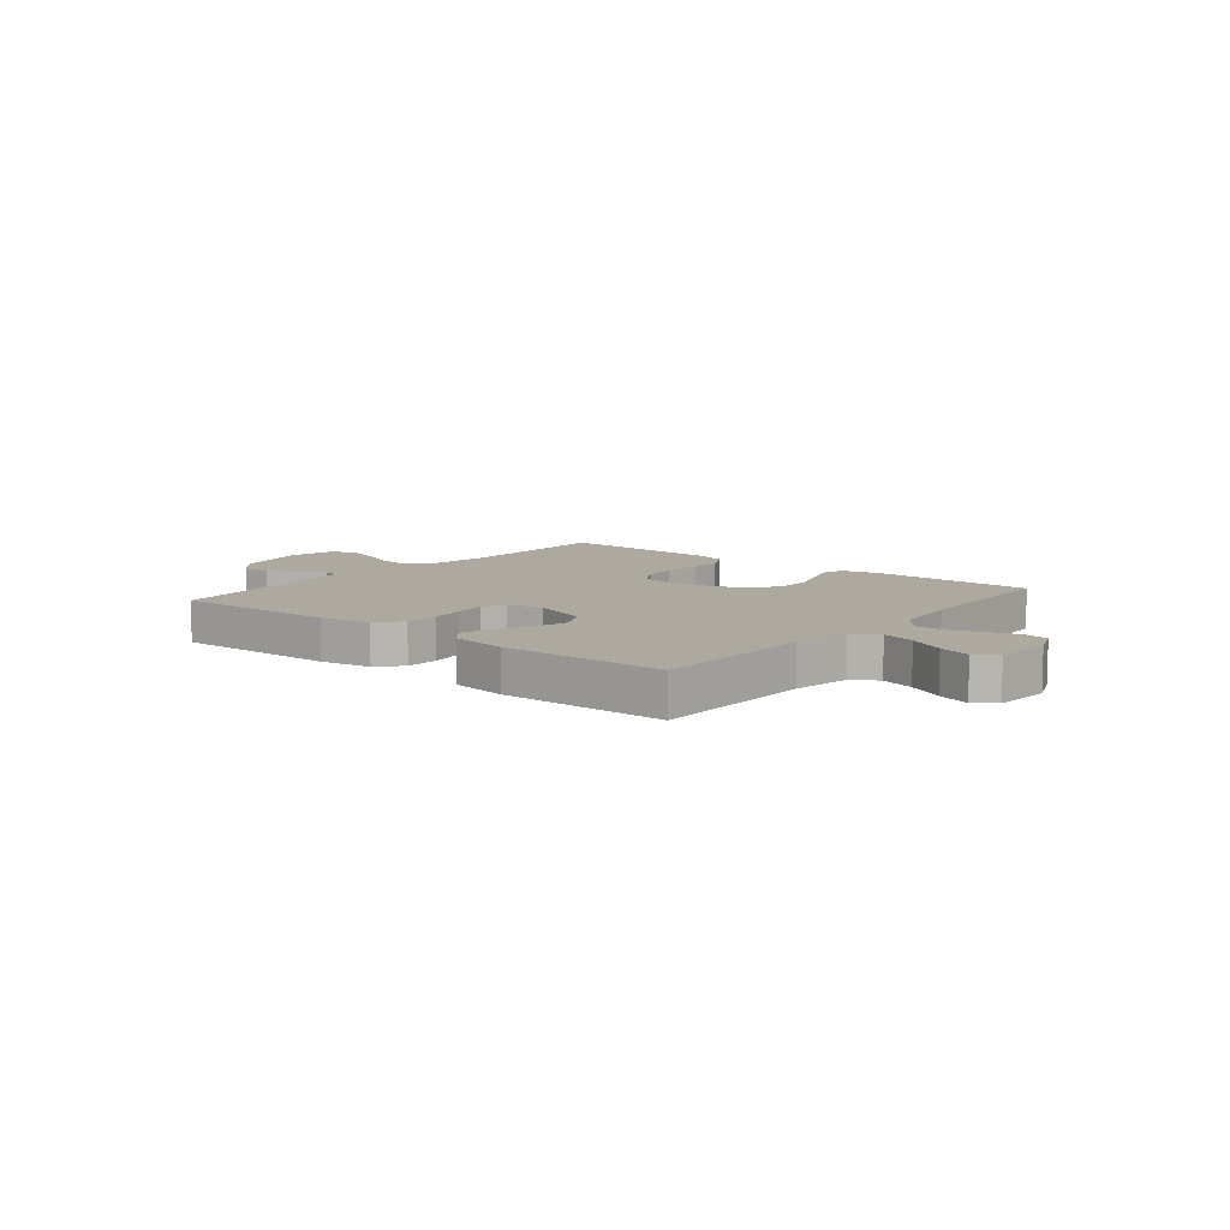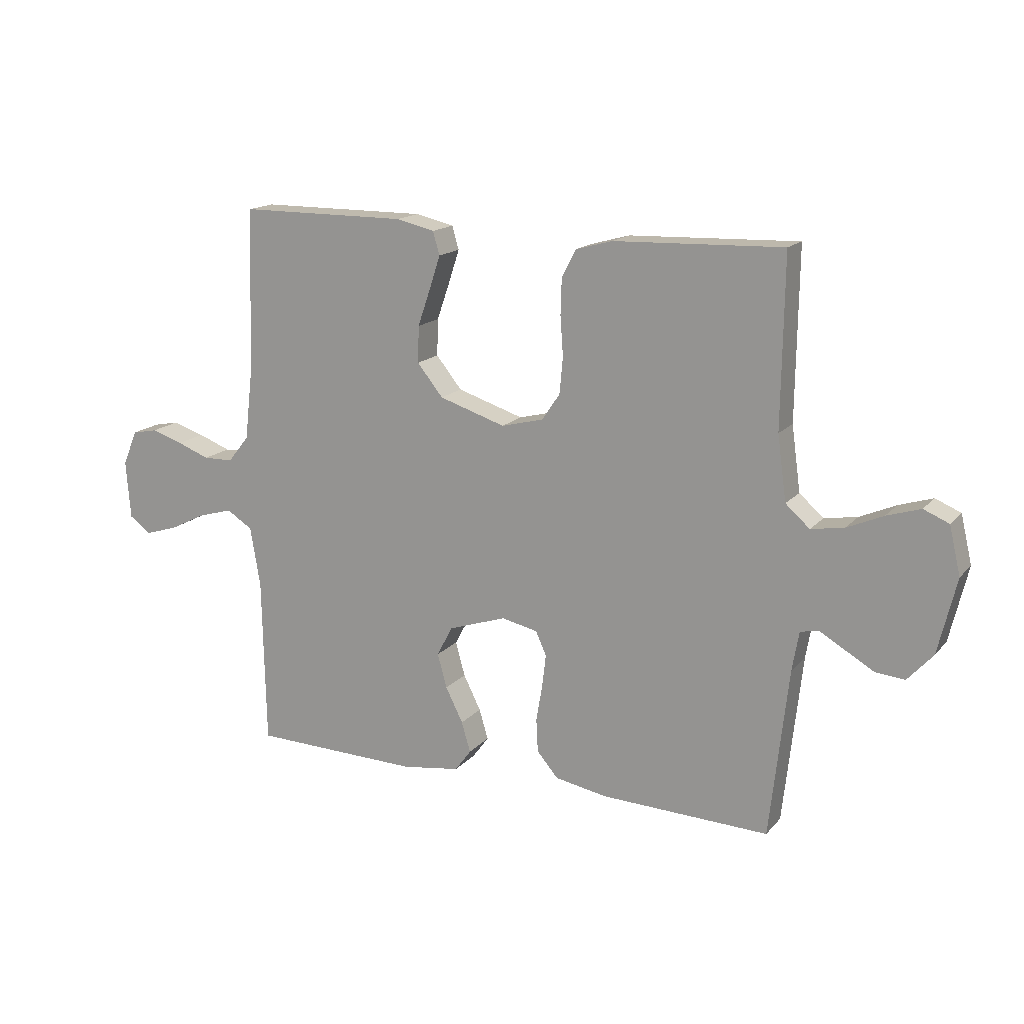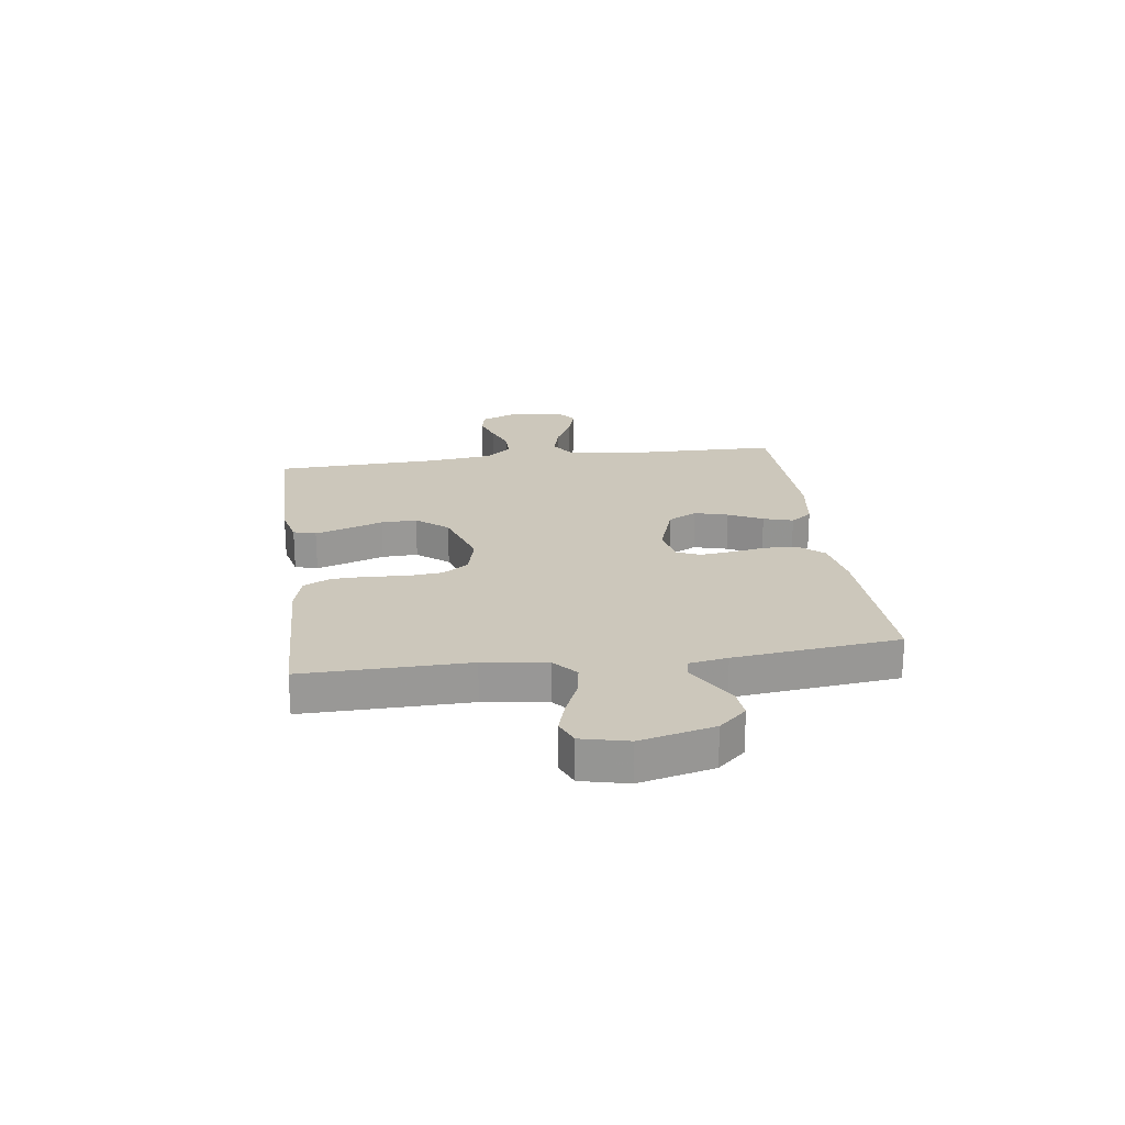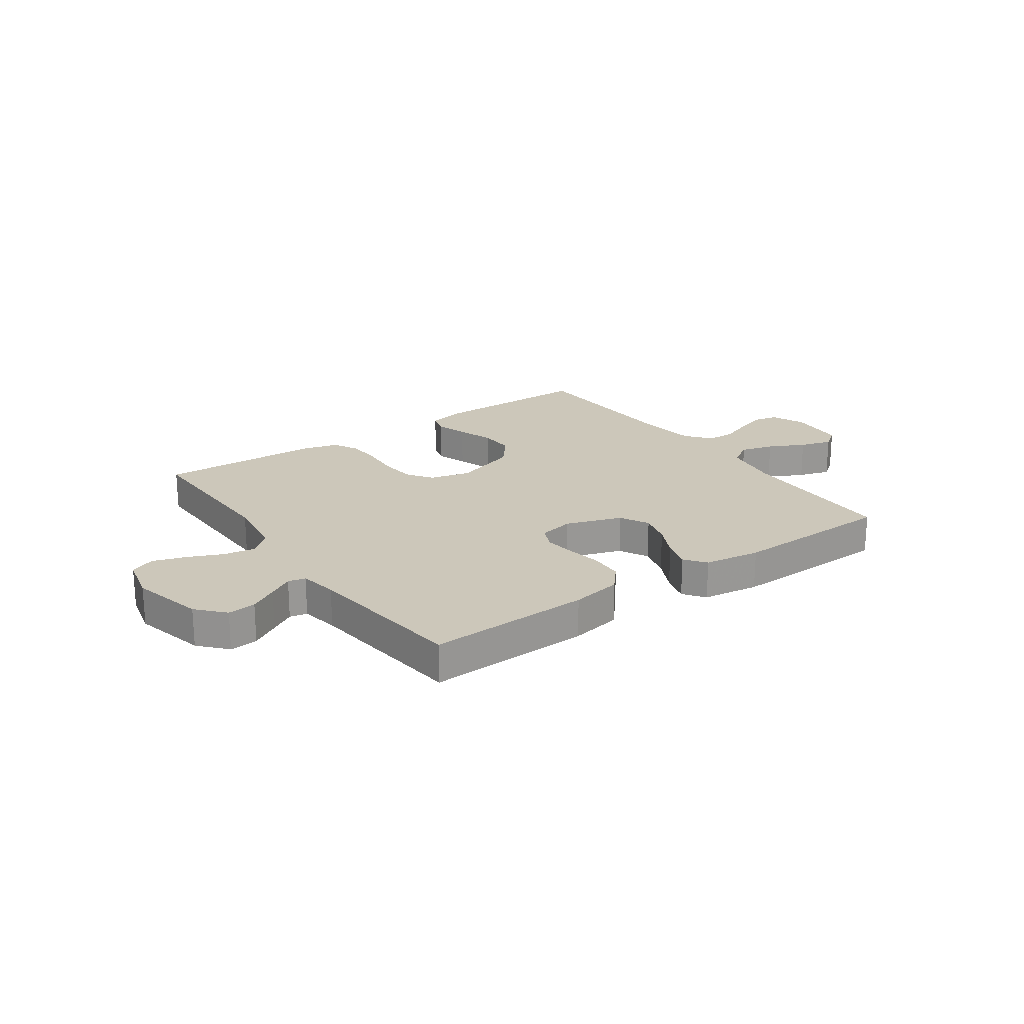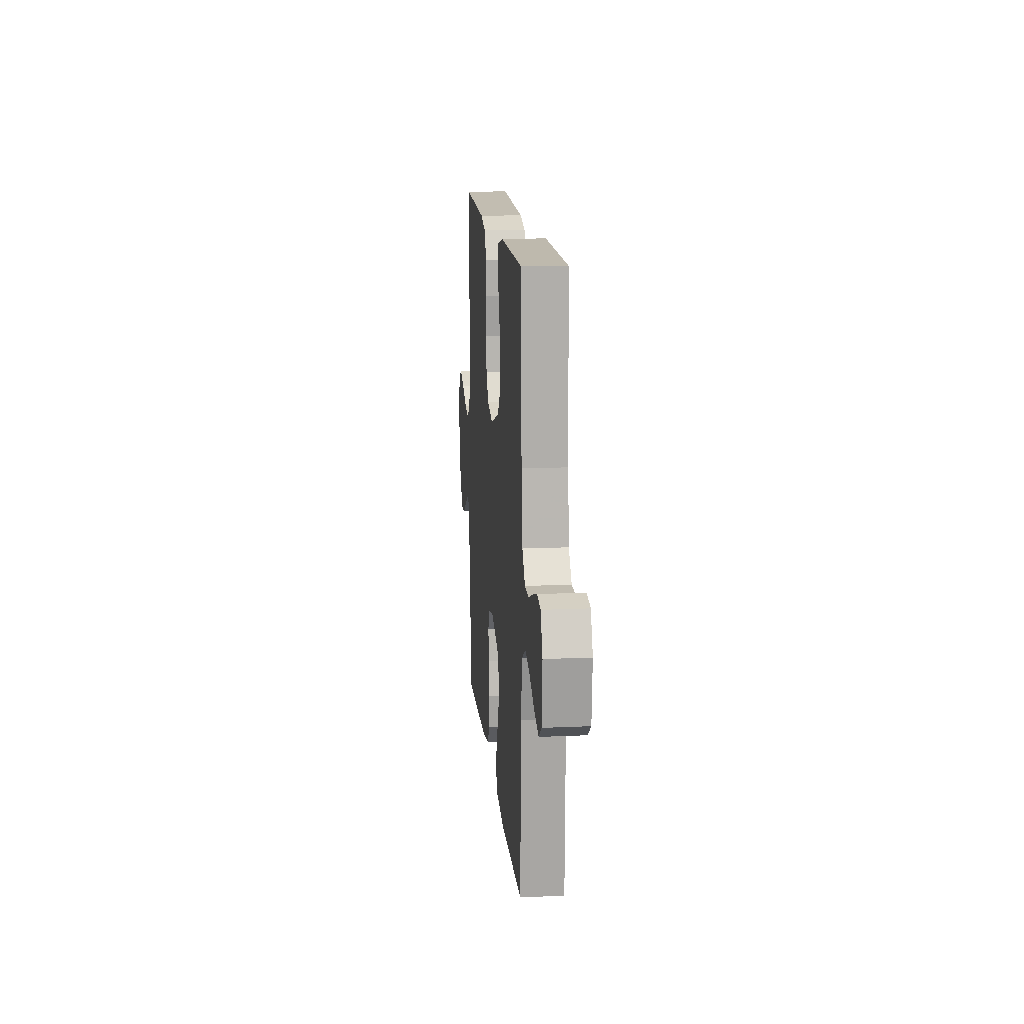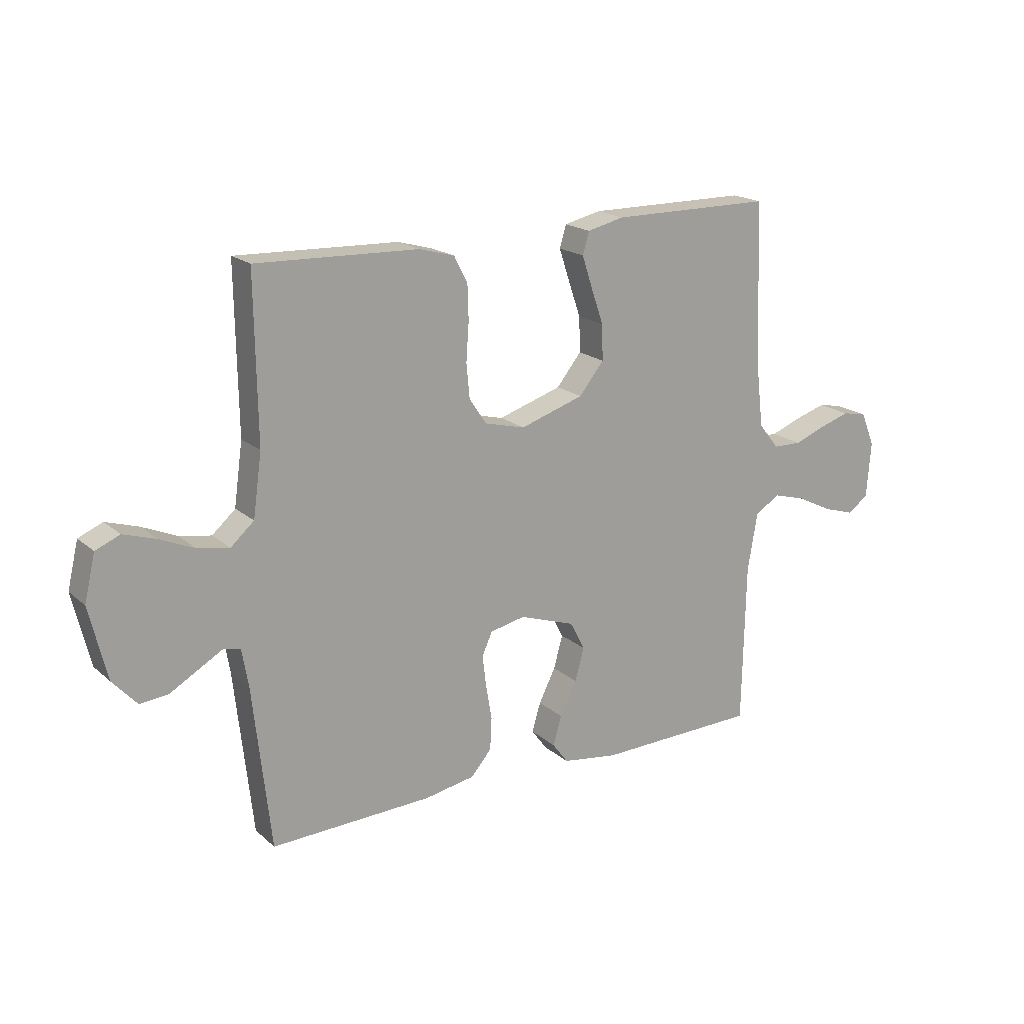
<metadata>
{"format":"obj","ext":"obj","renderer":"f3d","projection":"perspective","resolution":1024,"background":"white","views":[{"elev":9.0,"azim":-140.6,"up":"+Y"},{"elev":15.9,"azim":26.4,"up":"+Z"},{"elev":21.7,"azim":82.2,"up":"+Y"},{"elev":21.4,"azim":144.8,"up":"+Y"},{"elev":14.9,"azim":-95.5,"up":"+Z"},{"elev":18.6,"azim":147.4,"up":"+Z"}]}
</metadata>
<code>
v -0.5 0.07 0.5
v -0.2 0.07 0.501
v -0.132 0.07 0.485
v -0.12 0.07 0.444
v -0.139 0.07 0.386
v -0.162 0.07 0.319
v -0.164 0.07 0.254
v -0.118 0.07 0.197
v 0 0.07 0.159
v 0.075 0.07 0.178
v 0.107 0.07 0.225
v 0.113 0.07 0.289
v 0.108 0.07 0.36
v 0.11 0.07 0.424
v 0.135 0.07 0.472
v 0.2 0.07 0.49
v 0.5 0.07 0.5
v 0.496 0.07 0.2
v 0.512 0.07 0.085
v 0.555 0.07 0.047
v 0.614 0.07 0.057
v 0.678 0.07 0.085
v 0.738 0.07 0.104
v 0.783 0.07 0.085
v 0.803 0.07 0
v 0.771 0.07 -0.134
v 0.726 0.07 -0.184
v 0.674 0.07 -0.179
v 0.622 0.07 -0.149
v 0.577 0.07 -0.123
v 0.545 0.07 -0.13
v 0.533 0.07 -0.2
v 0.5 0.07 -0.5
v 0.2 0.07 -0.489
v 0.107 0.07 -0.472
v 0.069 0.07 -0.428
v 0.066 0.07 -0.368
v 0.077 0.07 -0.304
v 0.084 0.07 -0.245
v 0.065 0.07 -0.203
v 0 0.07 -0.189
v -0.103 0.07 -0.224
v -0.131 0.07 -0.277
v -0.114 0.07 -0.338
v -0.083 0.07 -0.4
v -0.067 0.07 -0.454
v -0.096 0.07 -0.493
v -0.2 0.07 -0.508
v -0.5 0.07 -0.5
v -0.506 0.07 -0.2
v -0.524 0.07 -0.093
v -0.57 0.07 -0.064
v -0.631 0.07 -0.081
v -0.697 0.07 -0.114
v -0.756 0.07 -0.132
v -0.794 0.07 -0.104
v -0.802 0.07 0
v -0.776 0.07 0.063
v -0.731 0.07 0.072
v -0.674 0.07 0.054
v -0.616 0.07 0.032
v -0.563 0.07 0.033
v -0.525 0.07 0.08
v -0.511 0.07 0.2
v -0.5 0 0.5
v -0.2 0 0.501
v -0.132 0 0.485
v -0.12 0 0.444
v -0.139 0 0.386
v -0.162 0 0.319
v -0.164 0 0.254
v -0.118 0 0.197
v 0 0 0.159
v 0.075 0 0.178
v 0.107 0 0.225
v 0.113 0 0.289
v 0.108 0 0.36
v 0.11 0 0.424
v 0.135 0 0.472
v 0.2 0 0.49
v 0.5 0 0.5
v 0.496 0 0.2
v 0.512 0 0.085
v 0.555 0 0.047
v 0.614 0 0.057
v 0.678 0 0.085
v 0.738 0 0.104
v 0.783 0 0.085
v 0.803 0 0
v 0.771 0 -0.134
v 0.726 0 -0.184
v 0.674 0 -0.179
v 0.622 0 -0.149
v 0.577 0 -0.123
v 0.545 0 -0.13
v 0.533 0 -0.2
v 0.5 0 -0.5
v 0.2 0 -0.489
v 0.107 0 -0.472
v 0.069 0 -0.428
v 0.066 0 -0.368
v 0.077 0 -0.304
v 0.084 0 -0.245
v 0.065 0 -0.203
v 0 0 -0.189
v -0.103 0 -0.224
v -0.131 0 -0.277
v -0.114 0 -0.338
v -0.083 0 -0.4
v -0.067 0 -0.454
v -0.096 0 -0.493
v -0.2 0 -0.508
v -0.5 0 -0.5
v -0.506 0 -0.2
v -0.524 0 -0.093
v -0.57 0 -0.064
v -0.631 0 -0.081
v -0.697 0 -0.114
v -0.756 0 -0.132
v -0.794 0 -0.104
v -0.802 0 0
v -0.776 0 0.063
v -0.731 0 0.072
v -0.674 0 0.054
v -0.616 0 0.032
v -0.563 0 0.033
v -0.525 0 0.08
v -0.511 0 0.2
f 58 59 60 61
f 56 57 58 61
f 56 61 62
f 53 54 55 56
f 52 53 56 62
f 51 52 62 63
f 47 48 49 50
f 44 45 46 47
f 43 44 47 50
f 42 43 50 51
f 35 36 37 38
f 35 38 39
f 32 33 34 35
f 31 32 35 39
f 27 28 29 30
f 25 26 27 30
f 25 30 31
f 21 22 23 24
f 20 21 24 25
f 15 16 17 18
f 15 18 19
f 12 13 14 15
f 11 12 15 19
f 10 11 19 20
f 3 4 5 6
f 1 2 3 6
f 64 1 6 7
f 63 64 7 8
f 41 42 51 63
f 40 41 63 8
f 25 31 39 40
f 20 25 40
f 9 10 20 40
f 8 9 40
f 125 124 123 122
f 125 122 121 120
f 126 125 120
f 120 119 118 117
f 126 120 117 116
f 127 126 116 115
f 114 113 112 111
f 111 110 109 108
f 114 111 108 107
f 115 114 107 106
f 102 101 100 99
f 103 102 99
f 99 98 97 96
f 103 99 96 95
f 94 93 92 91
f 94 91 90 89
f 95 94 89
f 88 87 86 85
f 89 88 85 84
f 82 81 80 79
f 83 82 79
f 79 78 77 76
f 83 79 76 75
f 84 83 75 74
f 70 69 68 67
f 70 67 66 65
f 71 70 65 128
f 72 71 128 127
f 127 115 106 105
f 72 127 105 104
f 104 103 95 89
f 104 89 84
f 104 84 74 73
f 104 73 72
f 1 65 66 2
f 2 66 67 3
f 3 67 68 4
f 4 68 69 5
f 5 69 70 6
f 6 70 71 7
f 7 71 72 8
f 8 72 73 9
f 9 73 74 10
f 10 74 75 11
f 11 75 76 12
f 12 76 77 13
f 13 77 78 14
f 14 78 79 15
f 15 79 80 16
f 16 80 81 17
f 17 81 82 18
f 18 82 83 19
f 19 83 84 20
f 20 84 85 21
f 21 85 86 22
f 22 86 87 23
f 23 87 88 24
f 24 88 89 25
f 25 89 90 26
f 26 90 91 27
f 27 91 92 28
f 28 92 93 29
f 29 93 94 30
f 30 94 95 31
f 31 95 96 32
f 32 96 97 33
f 33 97 98 34
f 34 98 99 35
f 35 99 100 36
f 36 100 101 37
f 37 101 102 38
f 38 102 103 39
f 39 103 104 40
f 40 104 105 41
f 41 105 106 42
f 42 106 107 43
f 43 107 108 44
f 44 108 109 45
f 45 109 110 46
f 46 110 111 47
f 47 111 112 48
f 48 112 113 49
f 49 113 114 50
f 50 114 115 51
f 51 115 116 52
f 52 116 117 53
f 53 117 118 54
f 54 118 119 55
f 55 119 120 56
f 56 120 121 57
f 57 121 122 58
f 58 122 123 59
f 59 123 124 60
f 60 124 125 61
f 61 125 126 62
f 62 126 127 63
f 63 127 128 64
f 64 128 65 1

</code>
